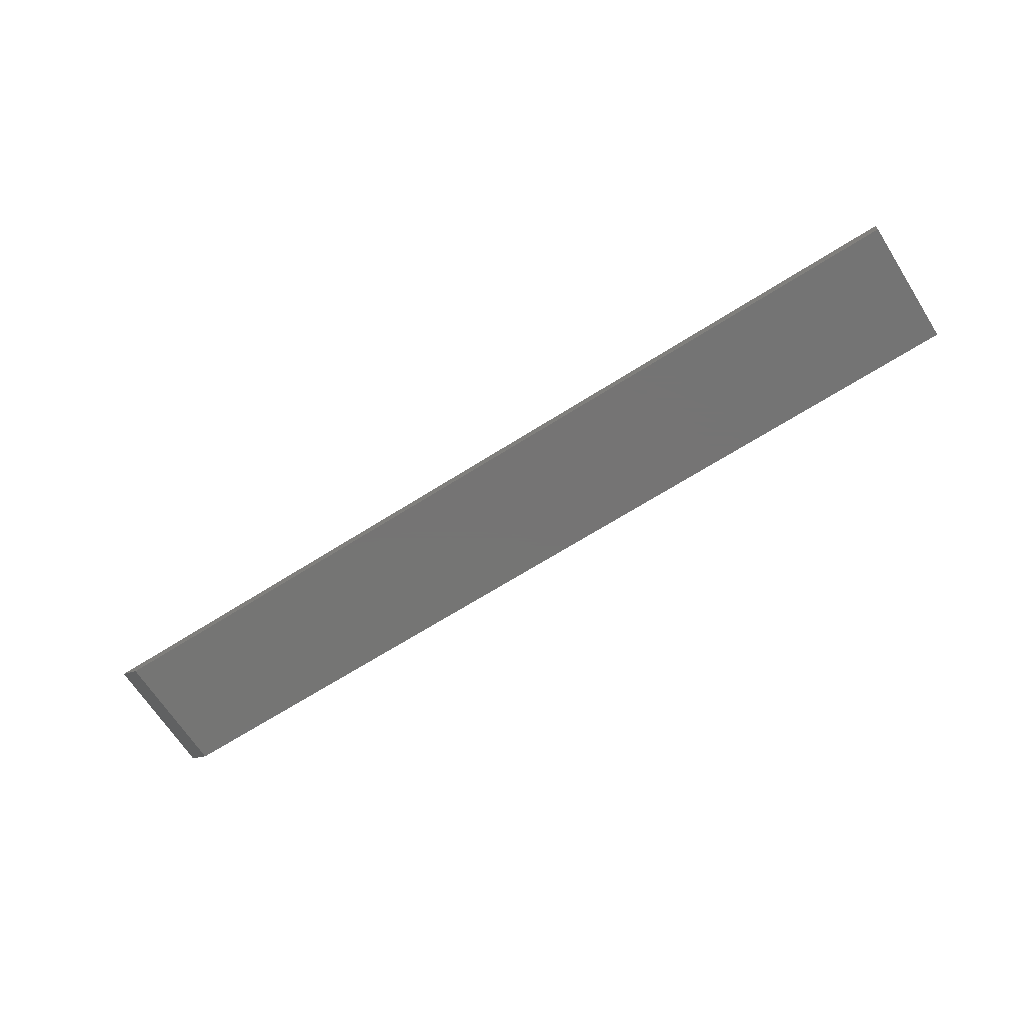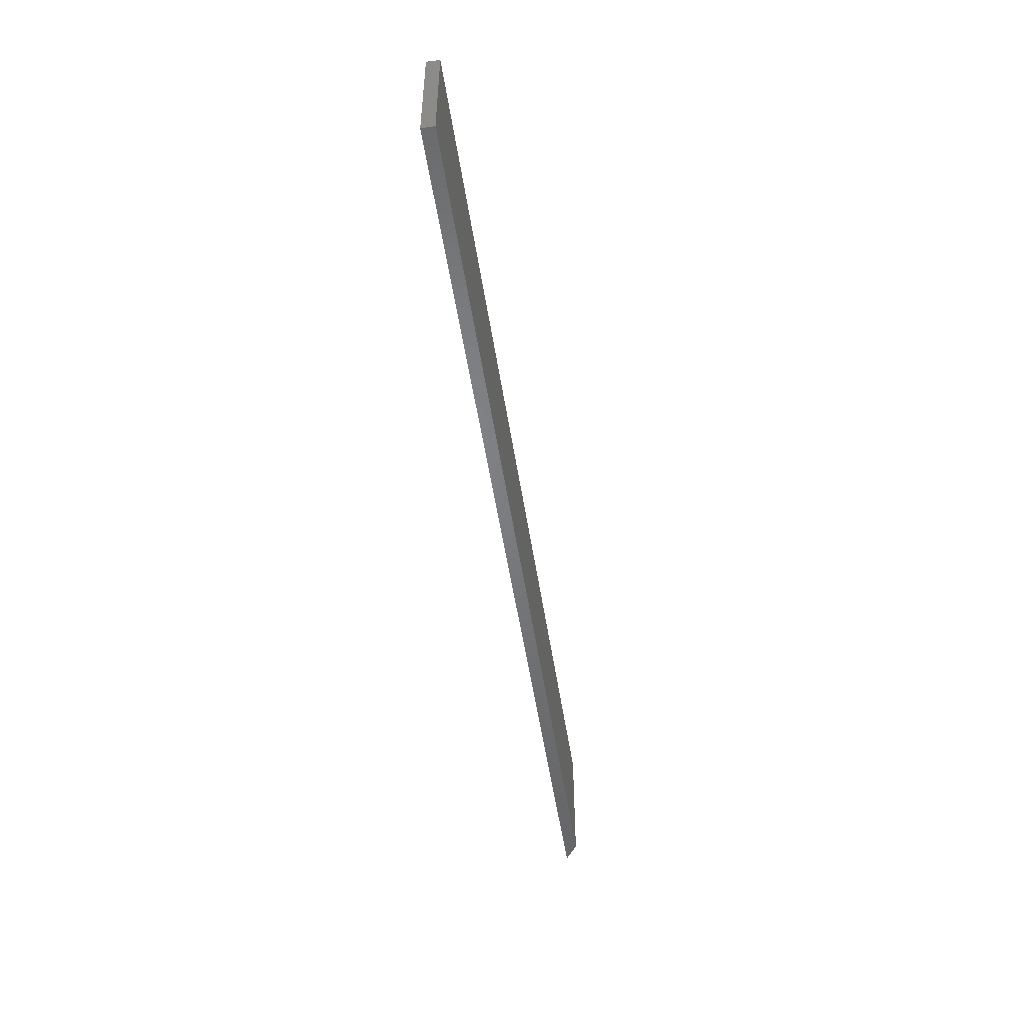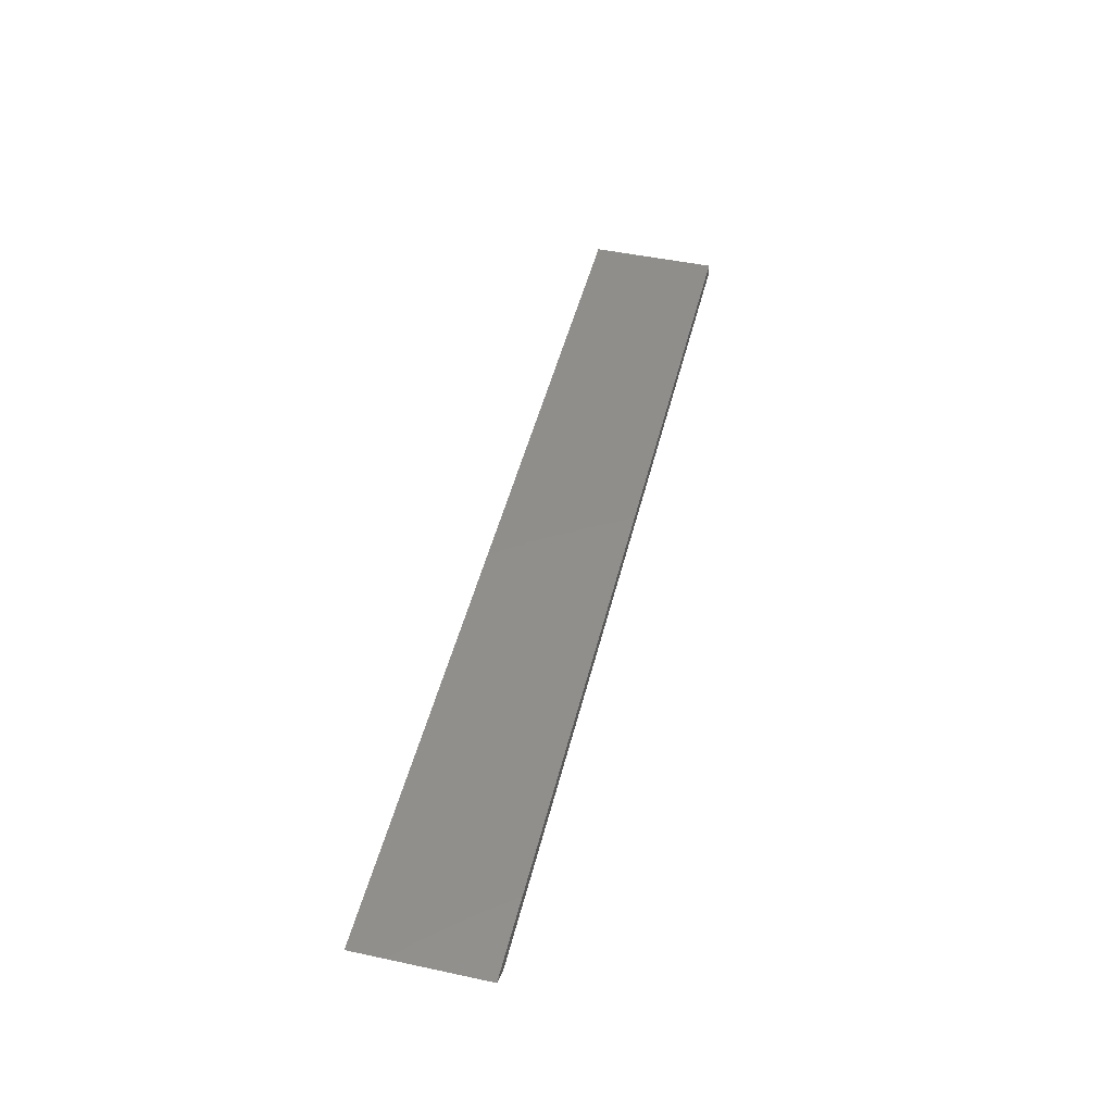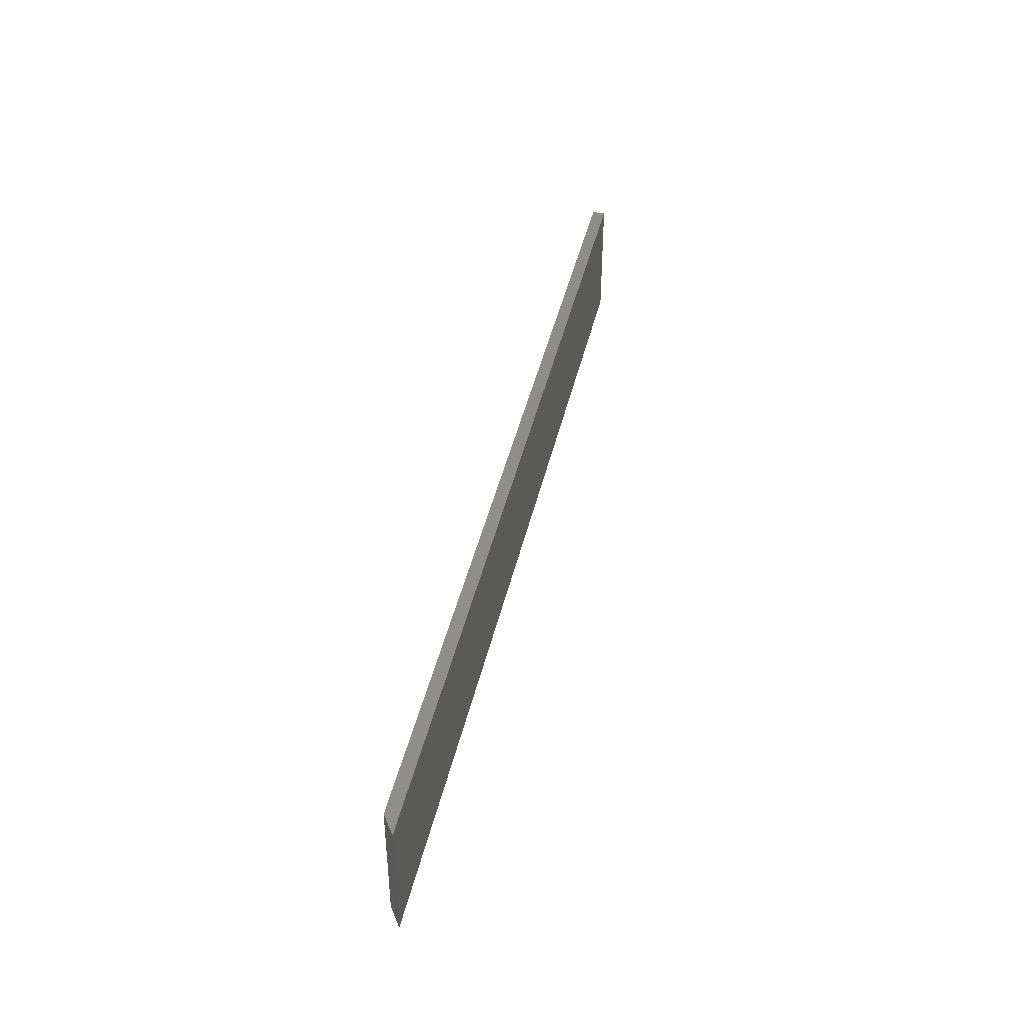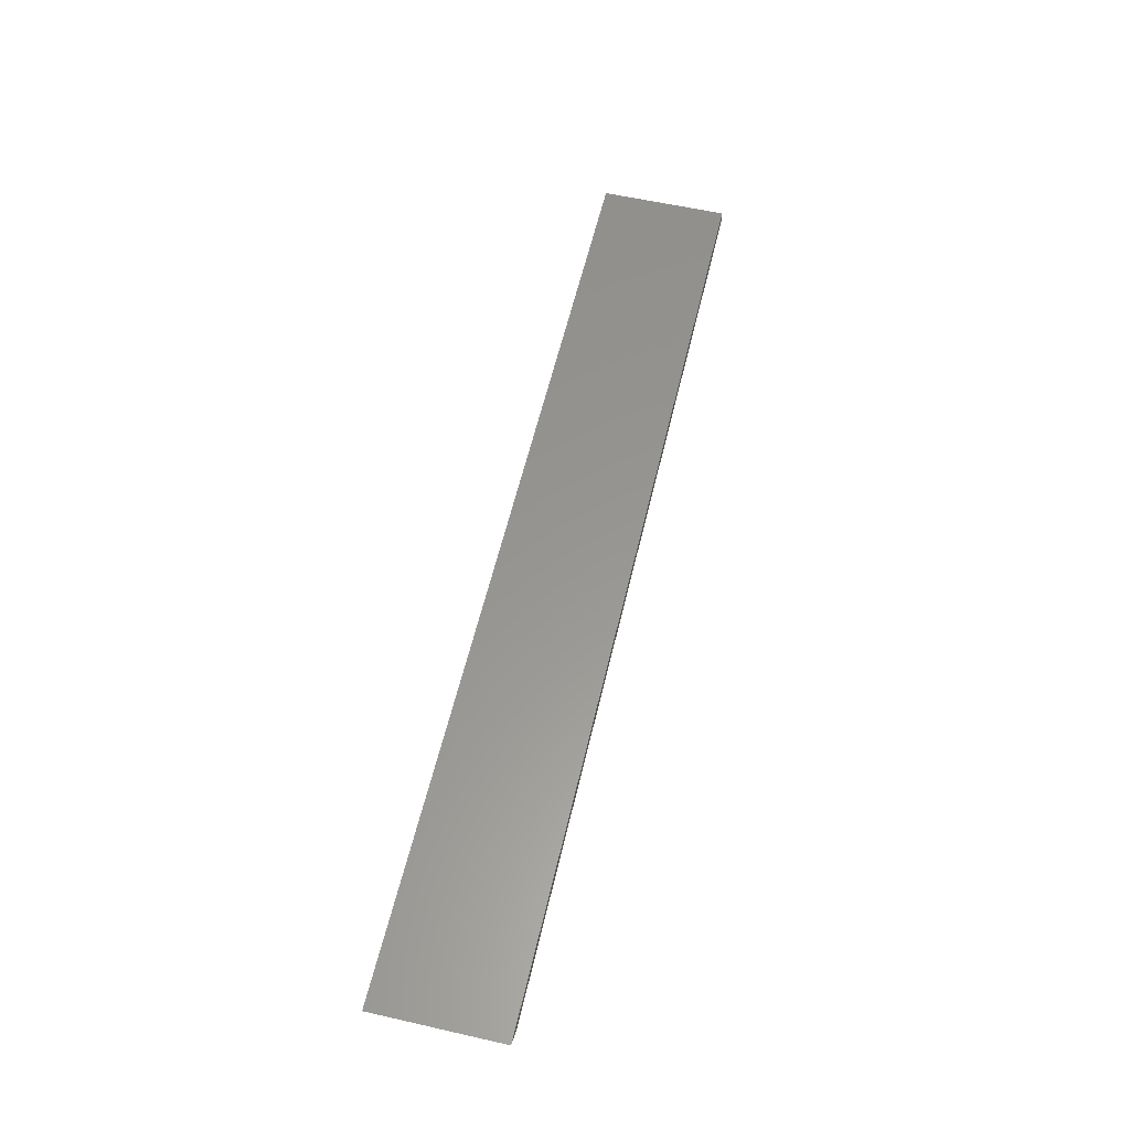
<metadata>
{"format":"stl","ext":"stl","renderer":"f3d","projection":"perspective","resolution":1024,"background":"white","views":[{"elev":-66.9,"azim":32.5,"up":"+Z"},{"elev":-51.1,"azim":98.6,"up":"+Y"},{"elev":47.4,"azim":-76.4,"up":"+Z"},{"elev":42.4,"azim":-77.3,"up":"+Y"},{"elev":58.3,"azim":-76.8,"up":"+Z"}]}
</metadata>
<code>
# stl→obj: 8 verts, 12 faces
v -0.7266 -0.2578 0
v -0.7266 -0.1028 0
v 0.3828 -0.2578 0
v 0.3828 -0.1028 0
v 0.3828 -0.1028 0.01562
v -0.75 -0.1028 0.01562
v -0.75 -0.2578 0.01562
v 0.3828 -0.2578 0.01562
f 1 2 3
f 3 2 4
f 5 4 6
f 6 4 2
f 7 1 8
f 8 1 3
f 7 8 6
f 6 8 5
f 6 2 7
f 7 2 1
f 8 3 5
f 5 3 4

</code>
